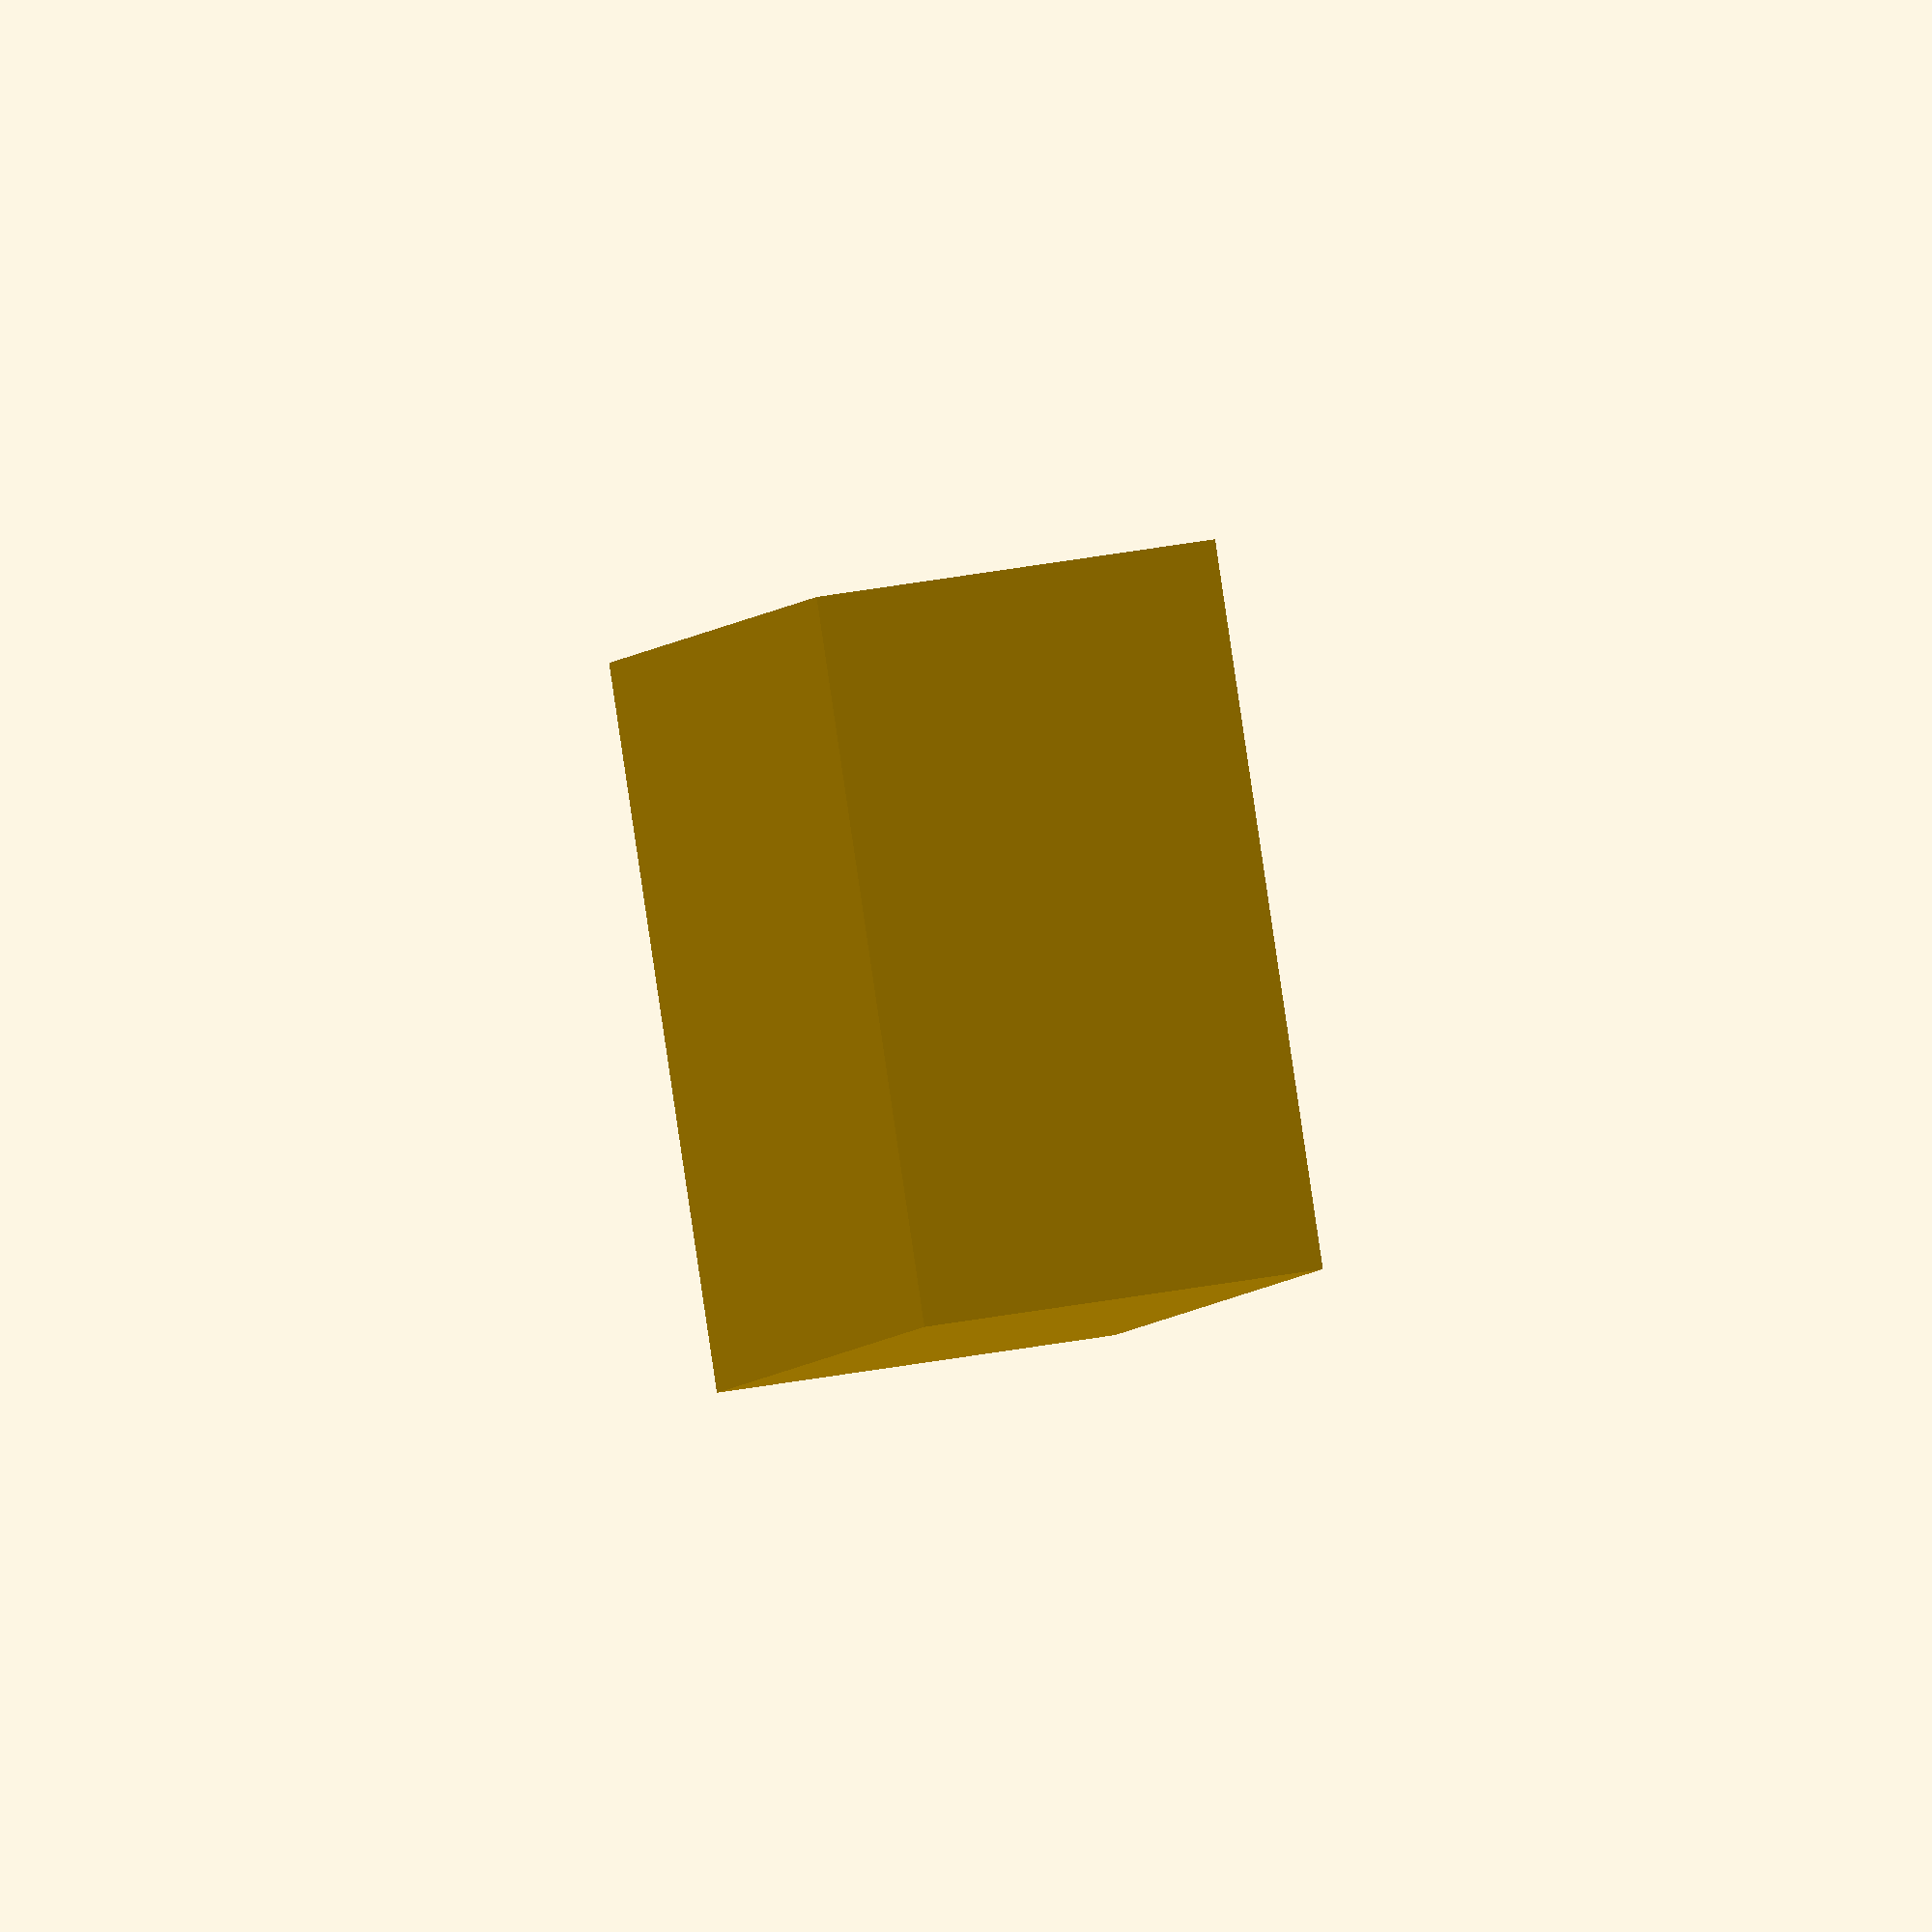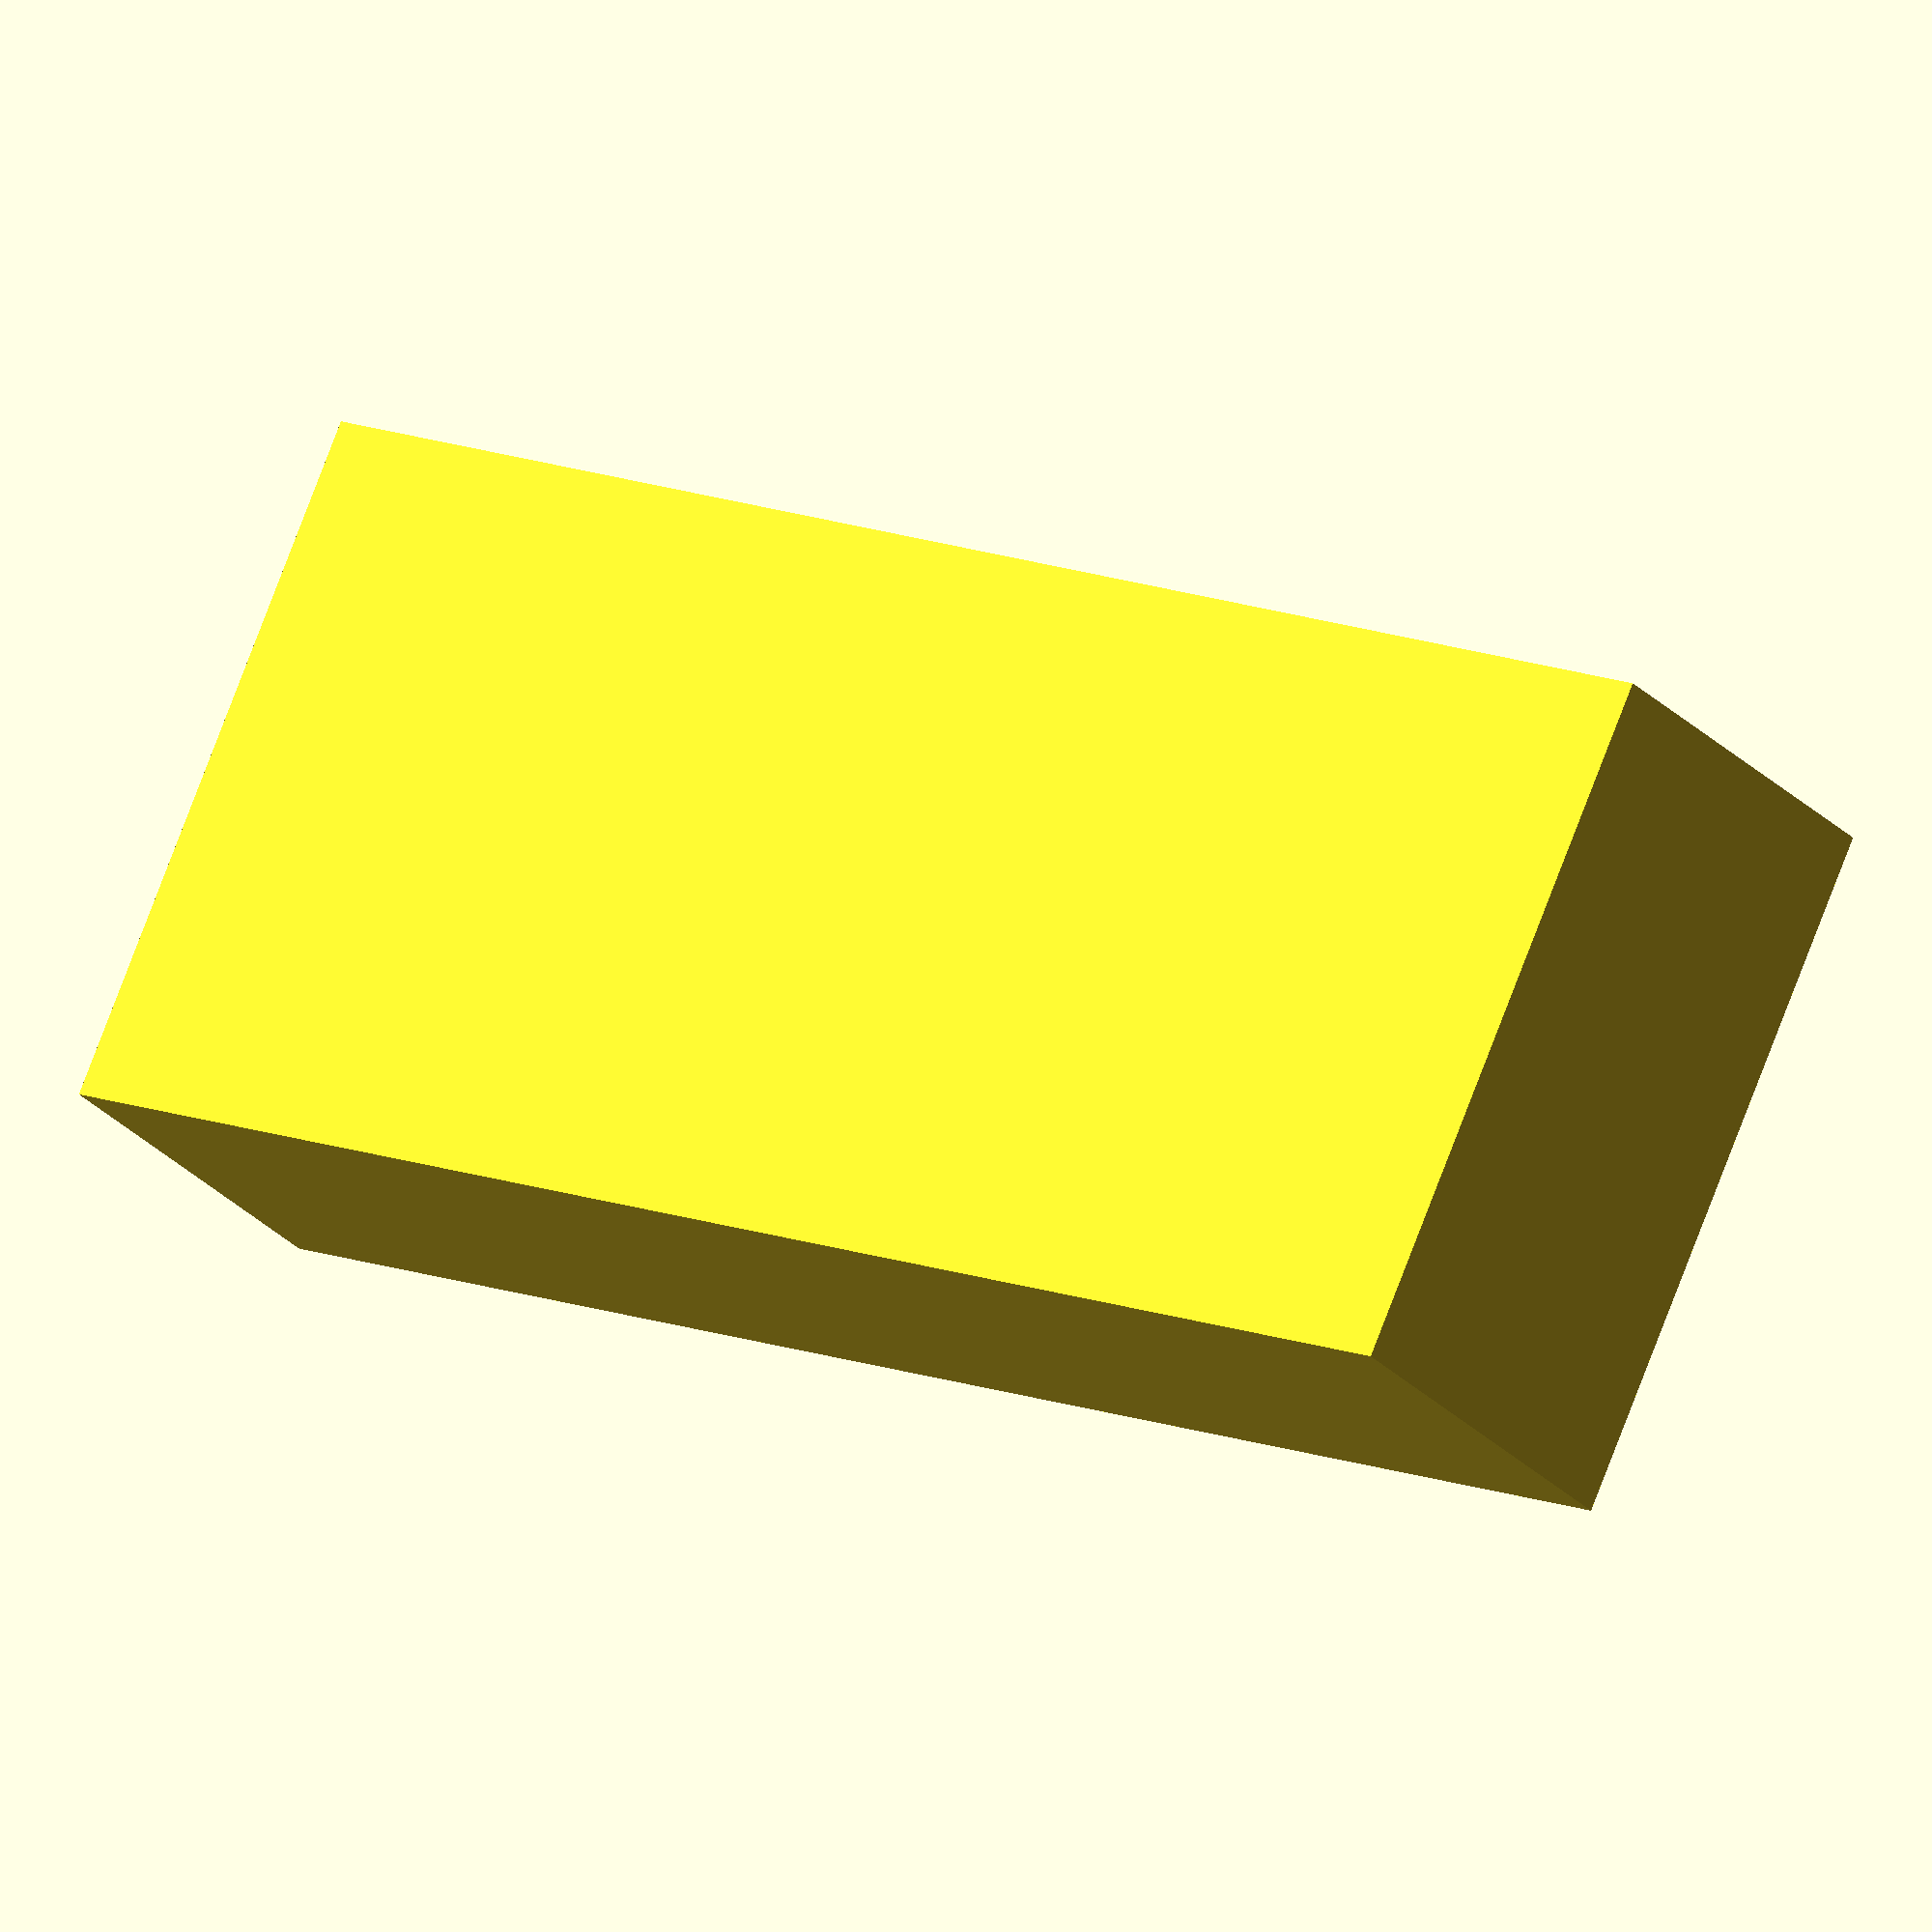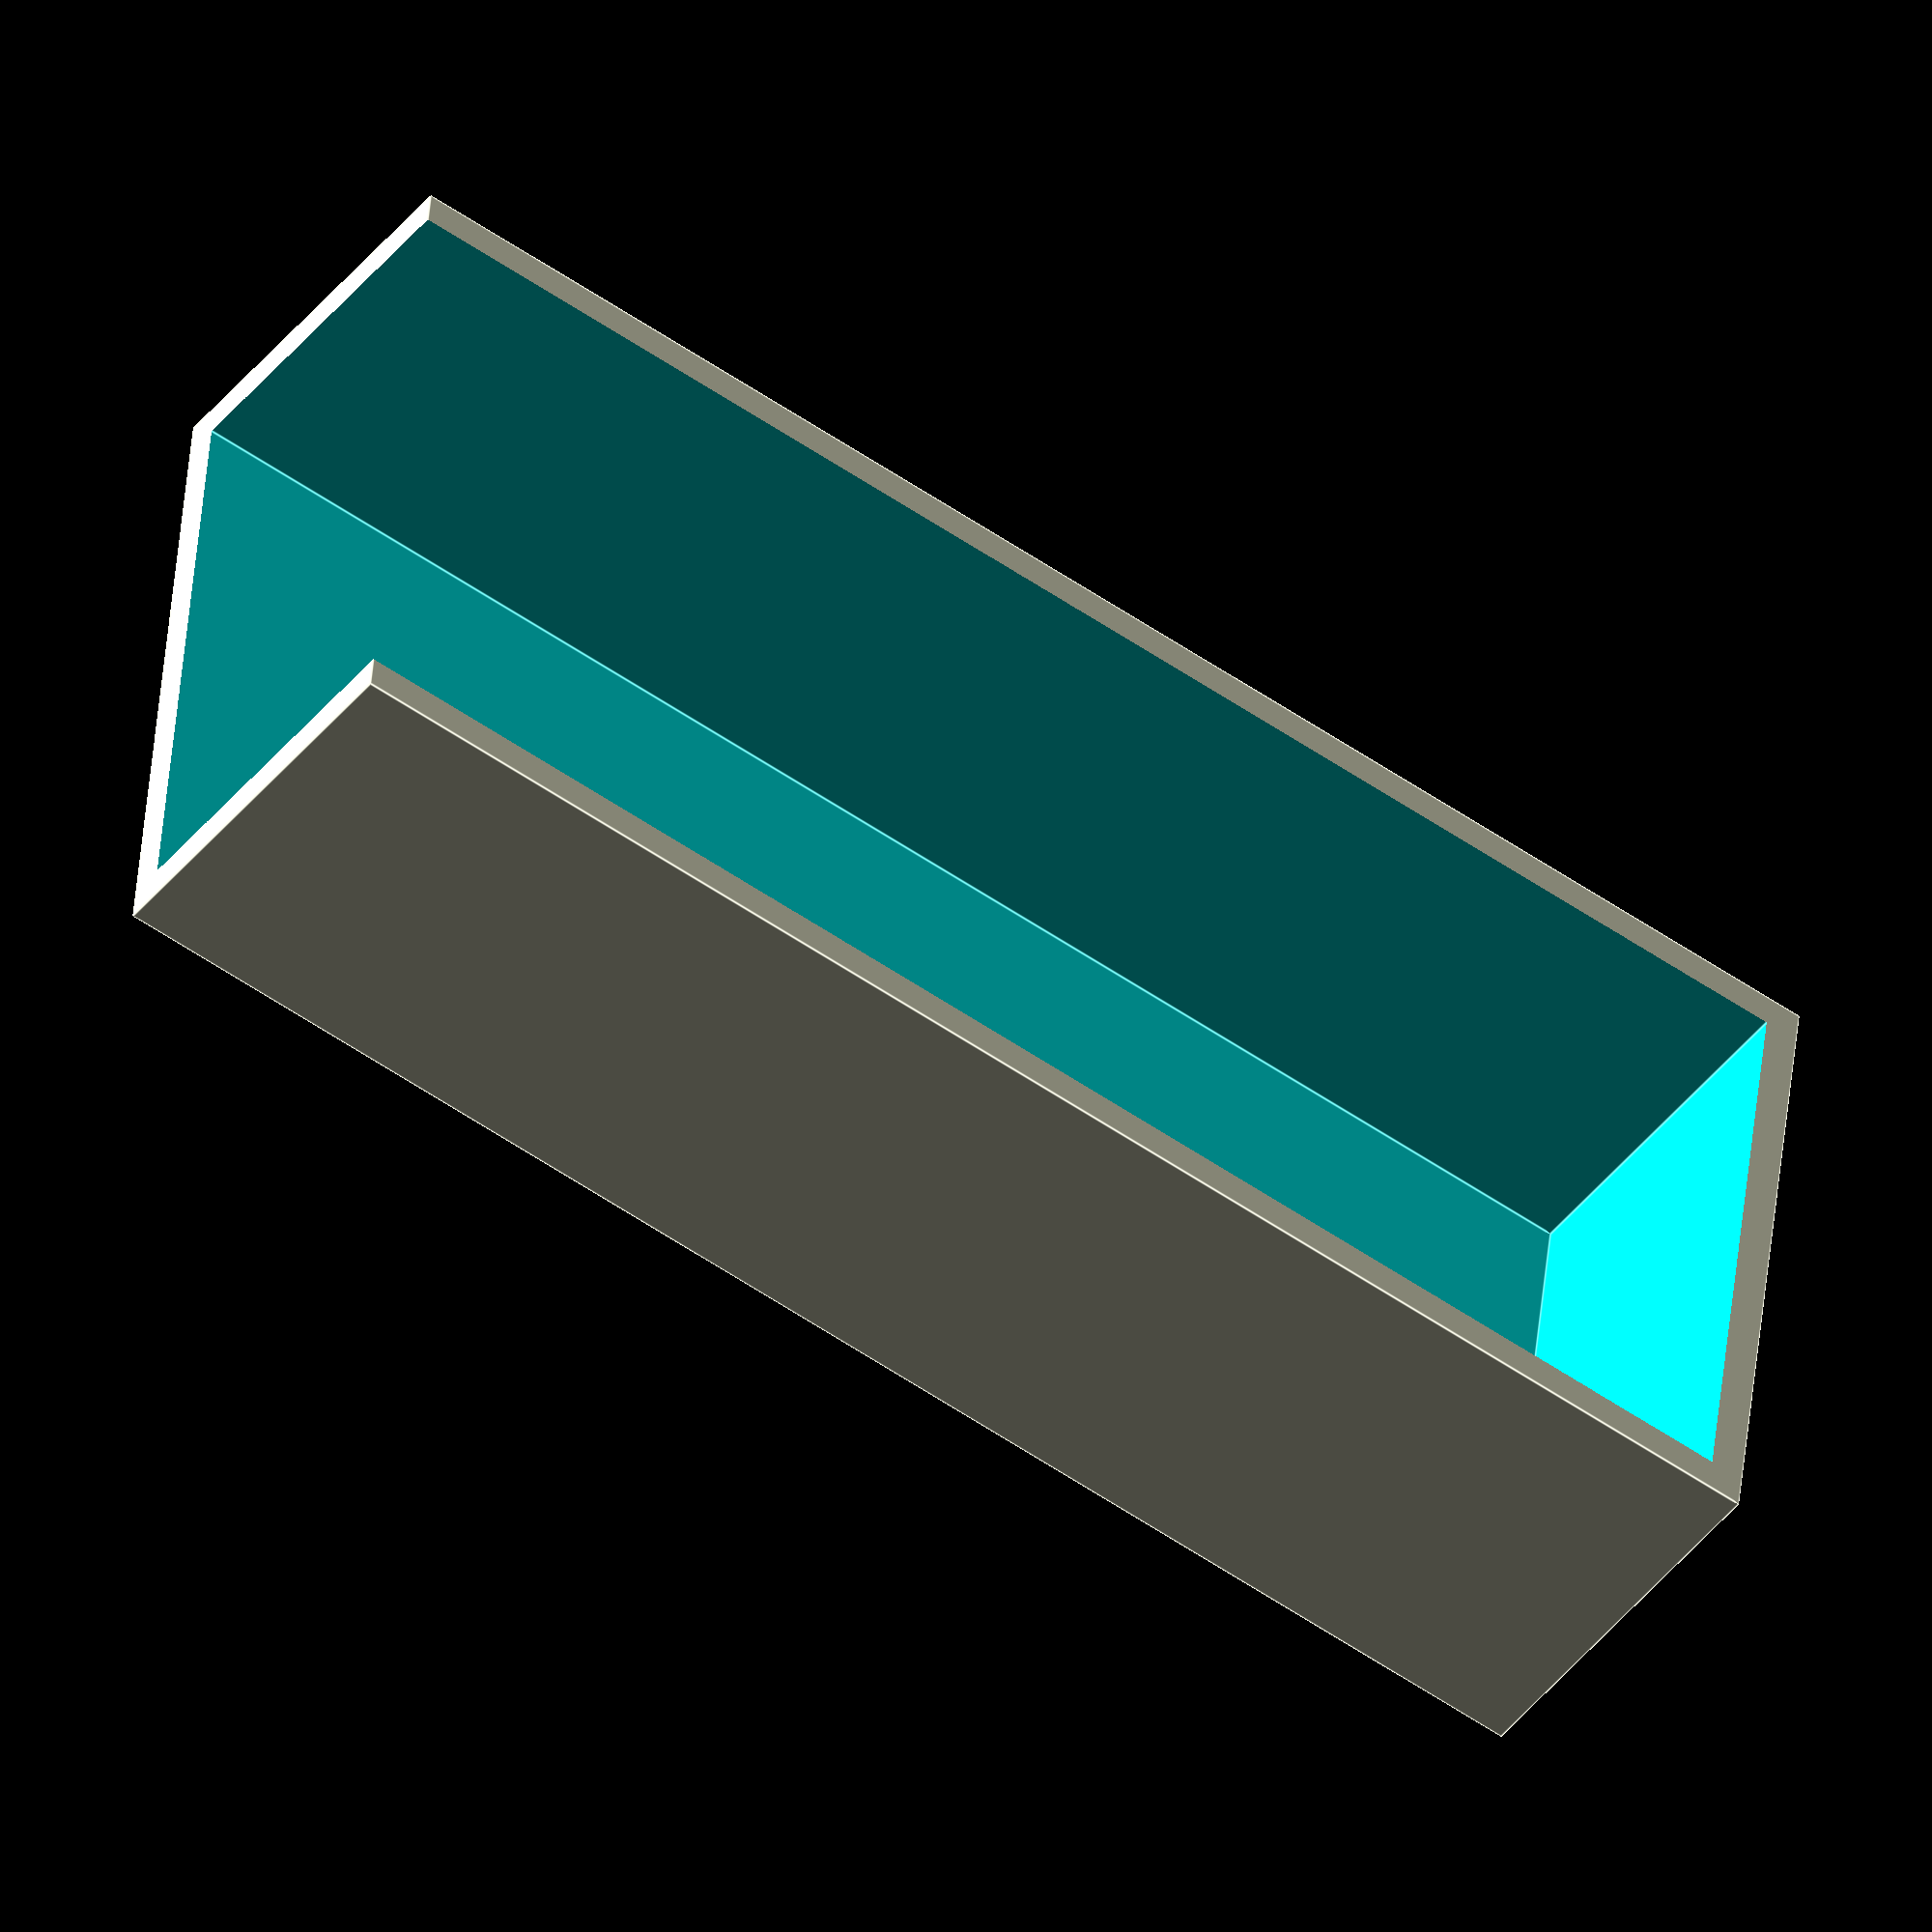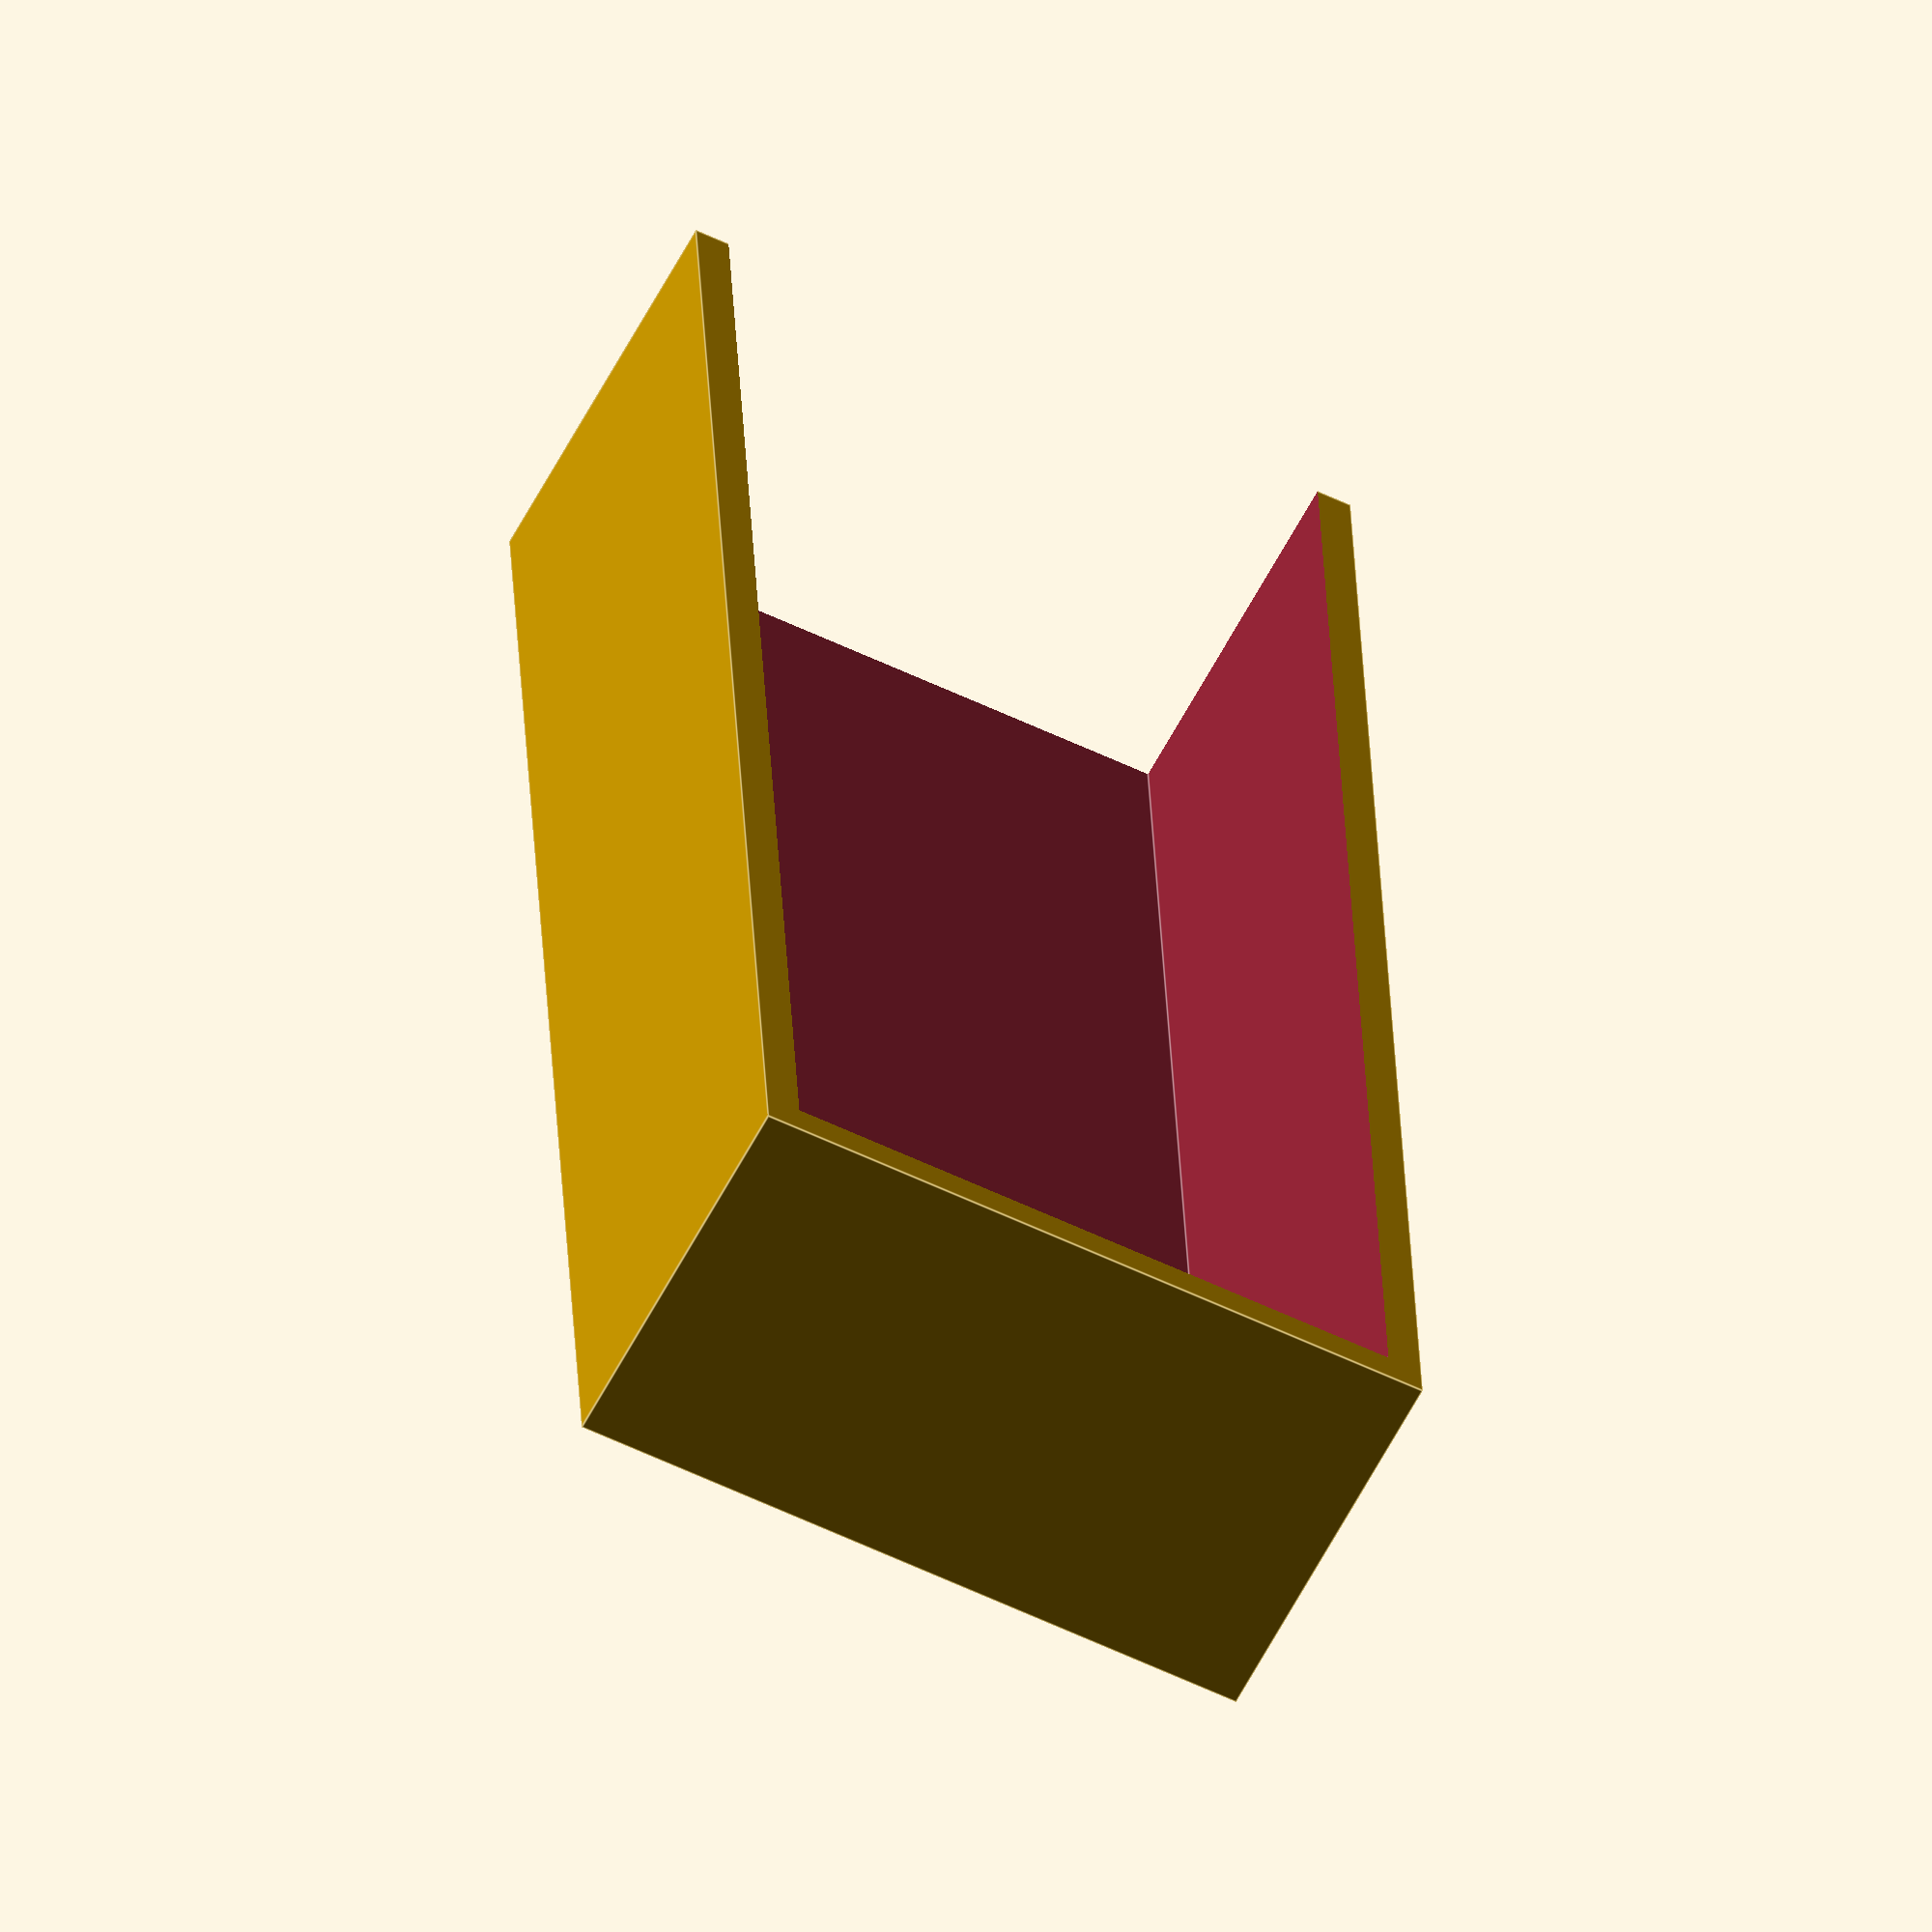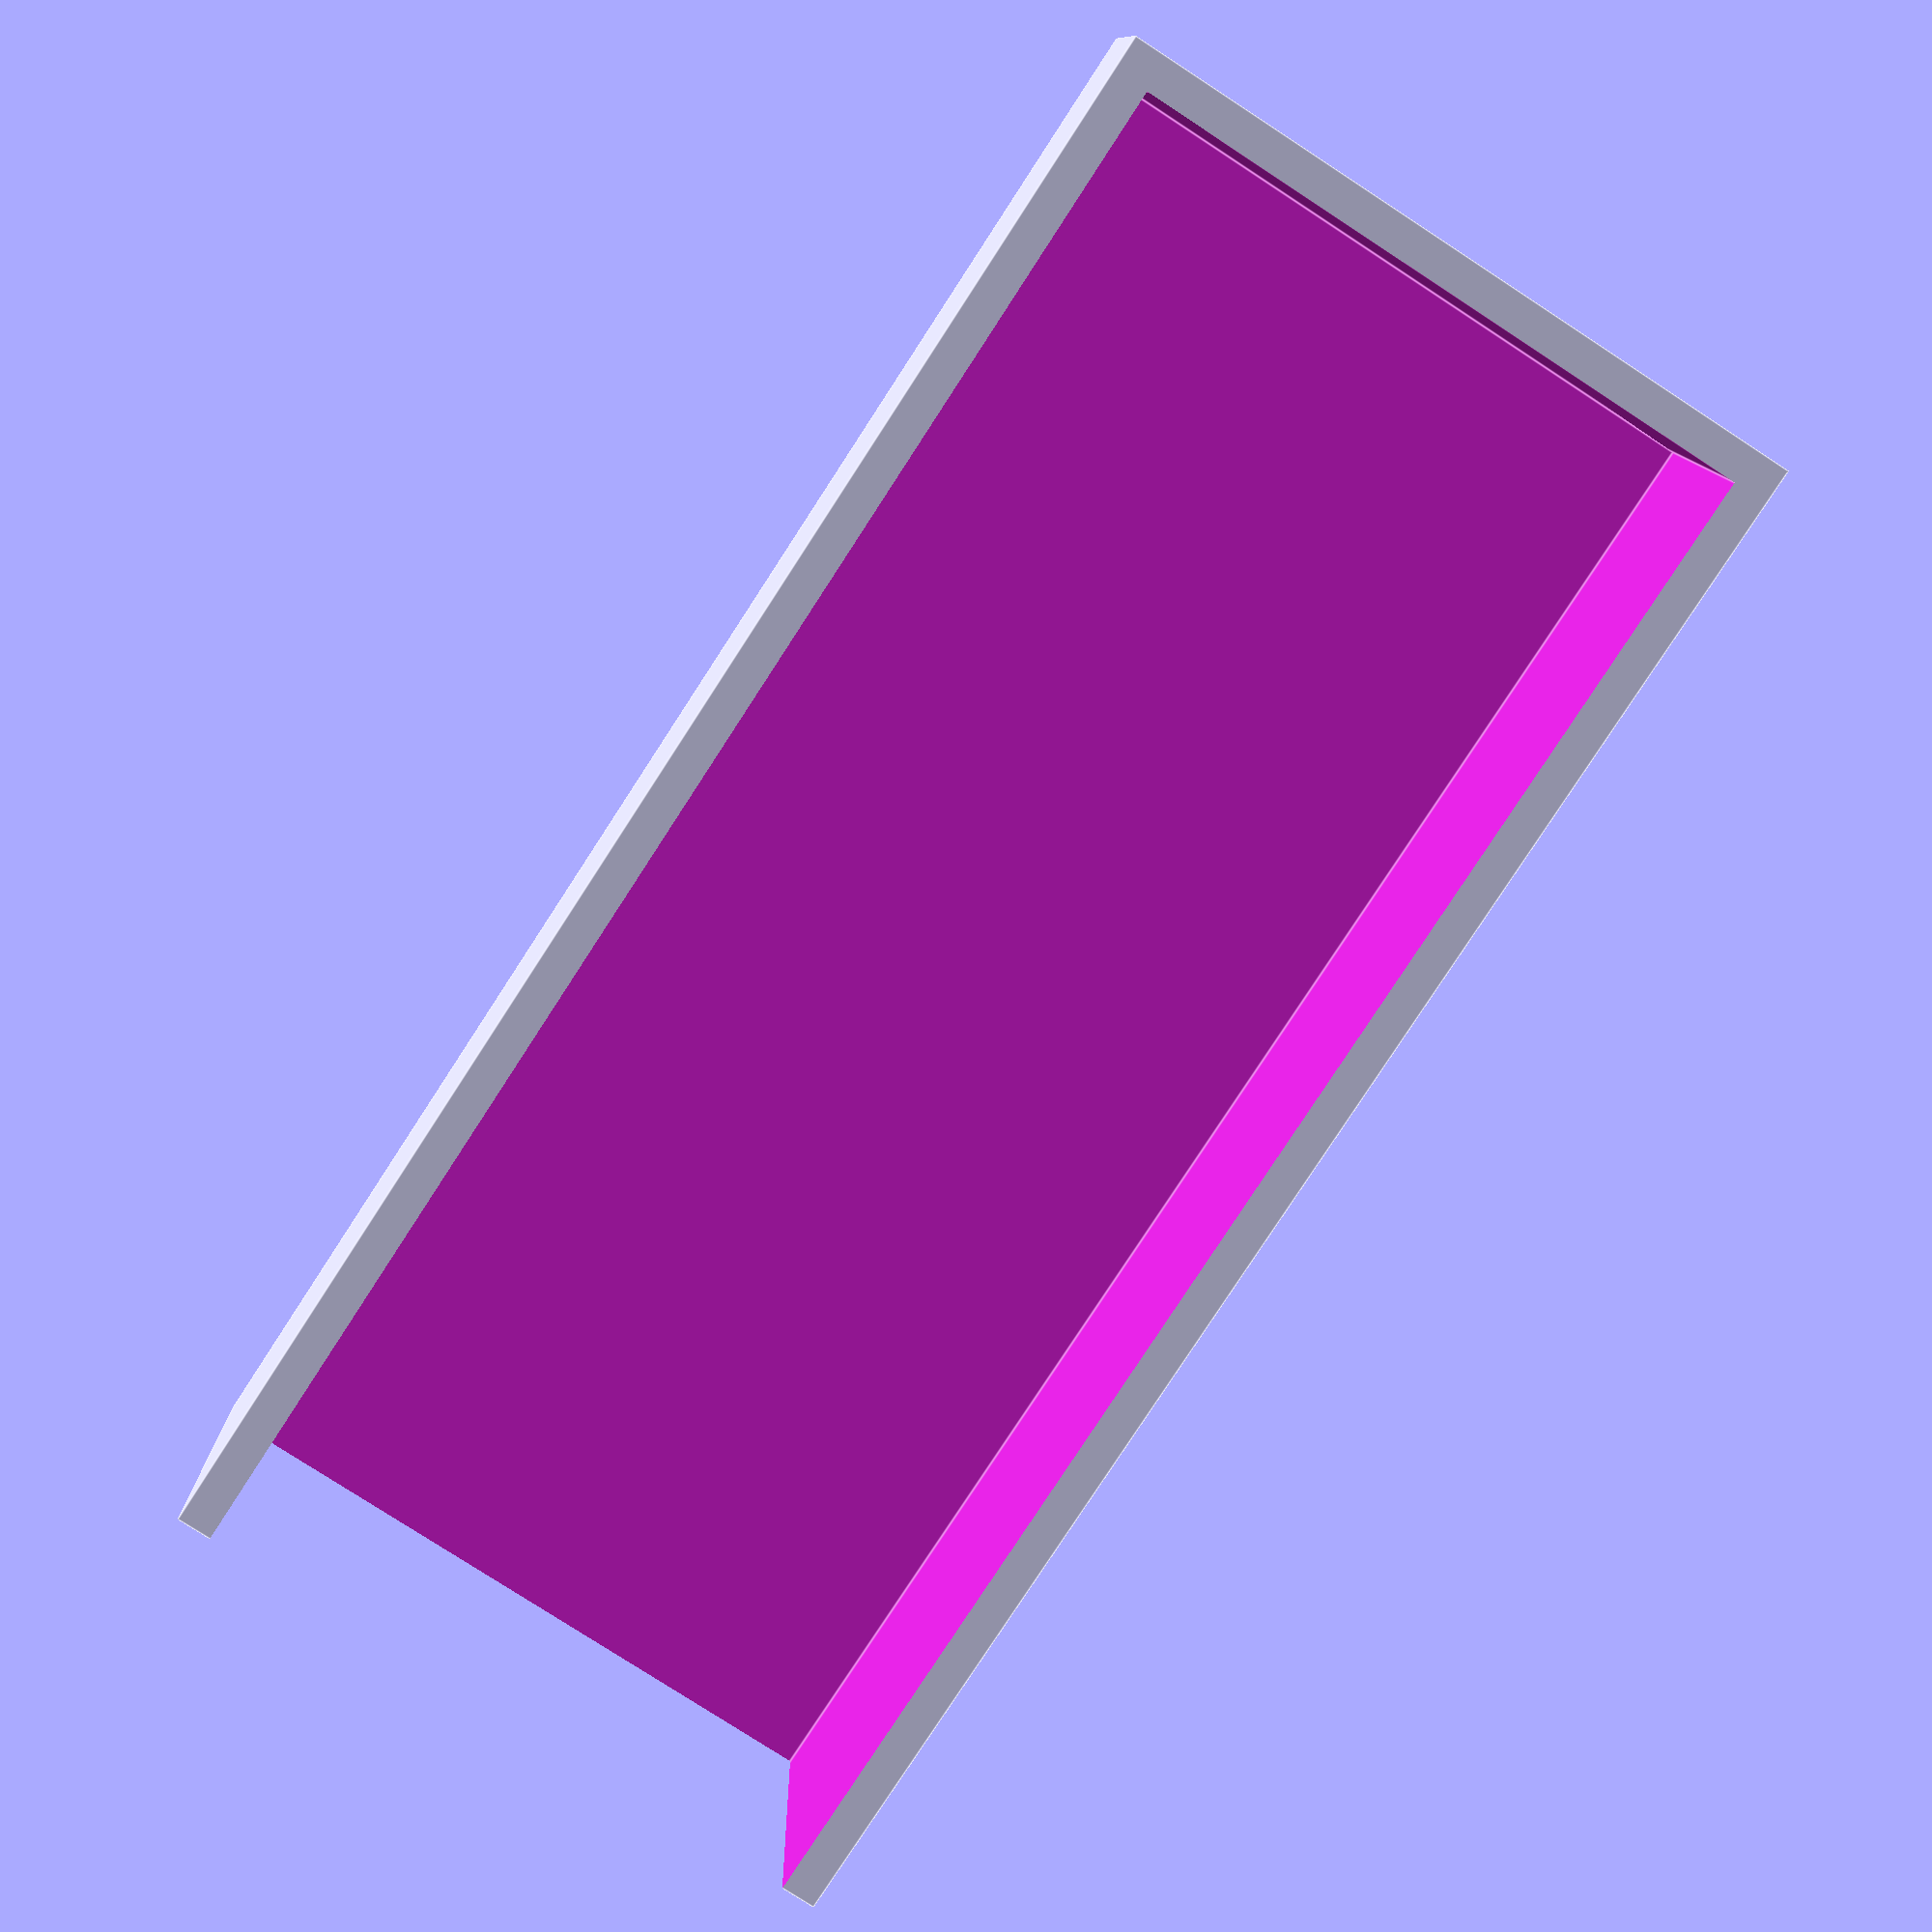
<openscad>
module holder_for_extension() {
    difference() {
        cube([1.1, 4.5+0.1, 1.8+0.2]);
        translate([-0.1, 0.1, 0.1]) cube([1.1, 4.5+0.1, 1.8]);
    }
}

$fn=300;
scale([10, 10, 10]) holder_for_extension();
</openscad>
<views>
elev=271.2 azim=187.1 roll=351.6 proj=o view=wireframe
elev=102.7 azim=54.5 roll=159.2 proj=o view=solid
elev=318.4 azim=54.0 roll=184.7 proj=o view=edges
elev=53.8 azim=5.3 roll=242.5 proj=o view=edges
elev=78.3 azim=268.5 roll=56.9 proj=p view=edges
</views>
